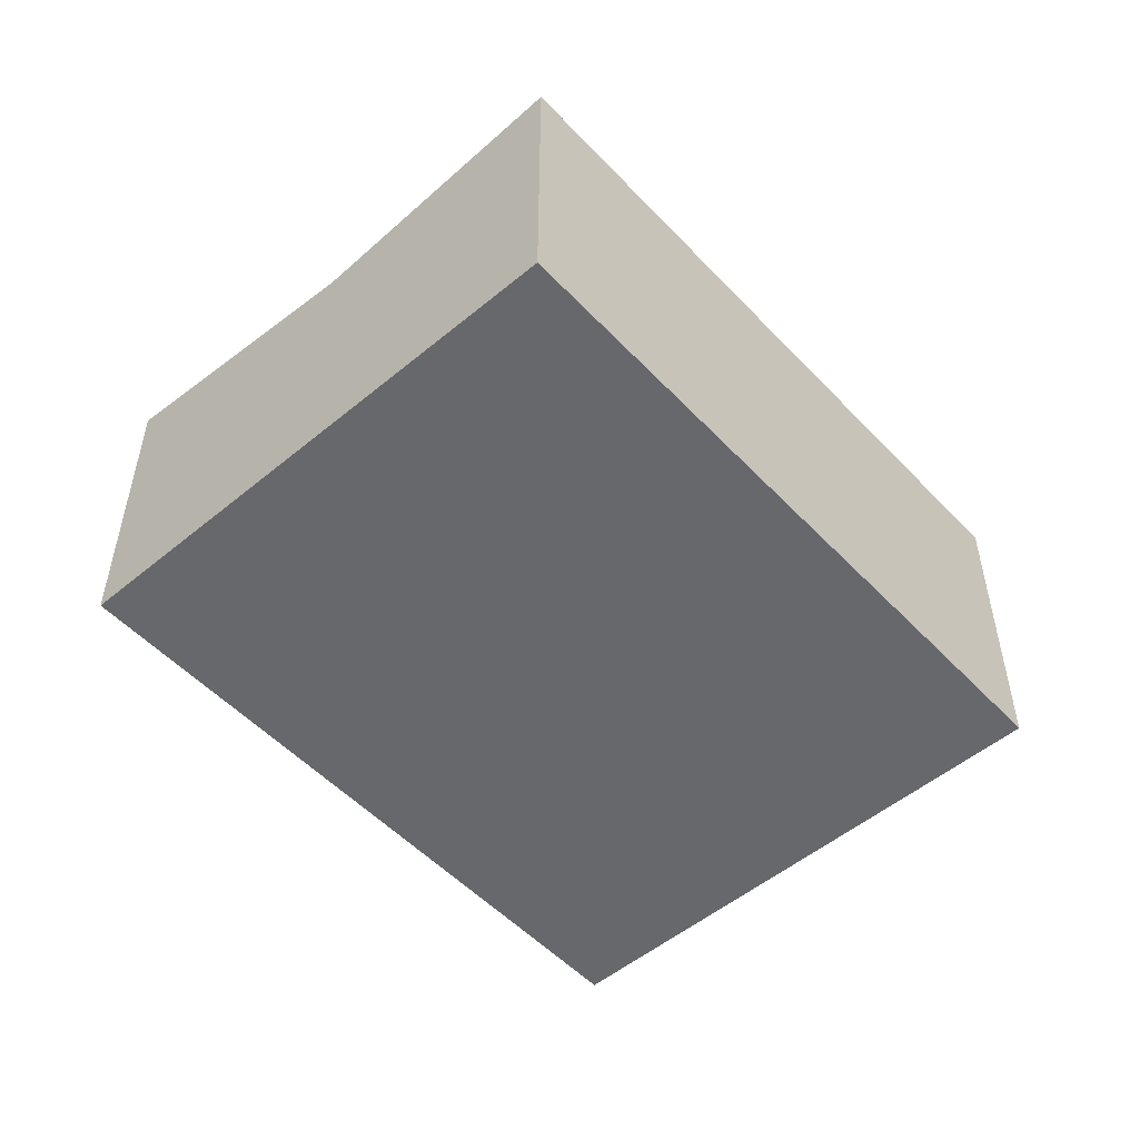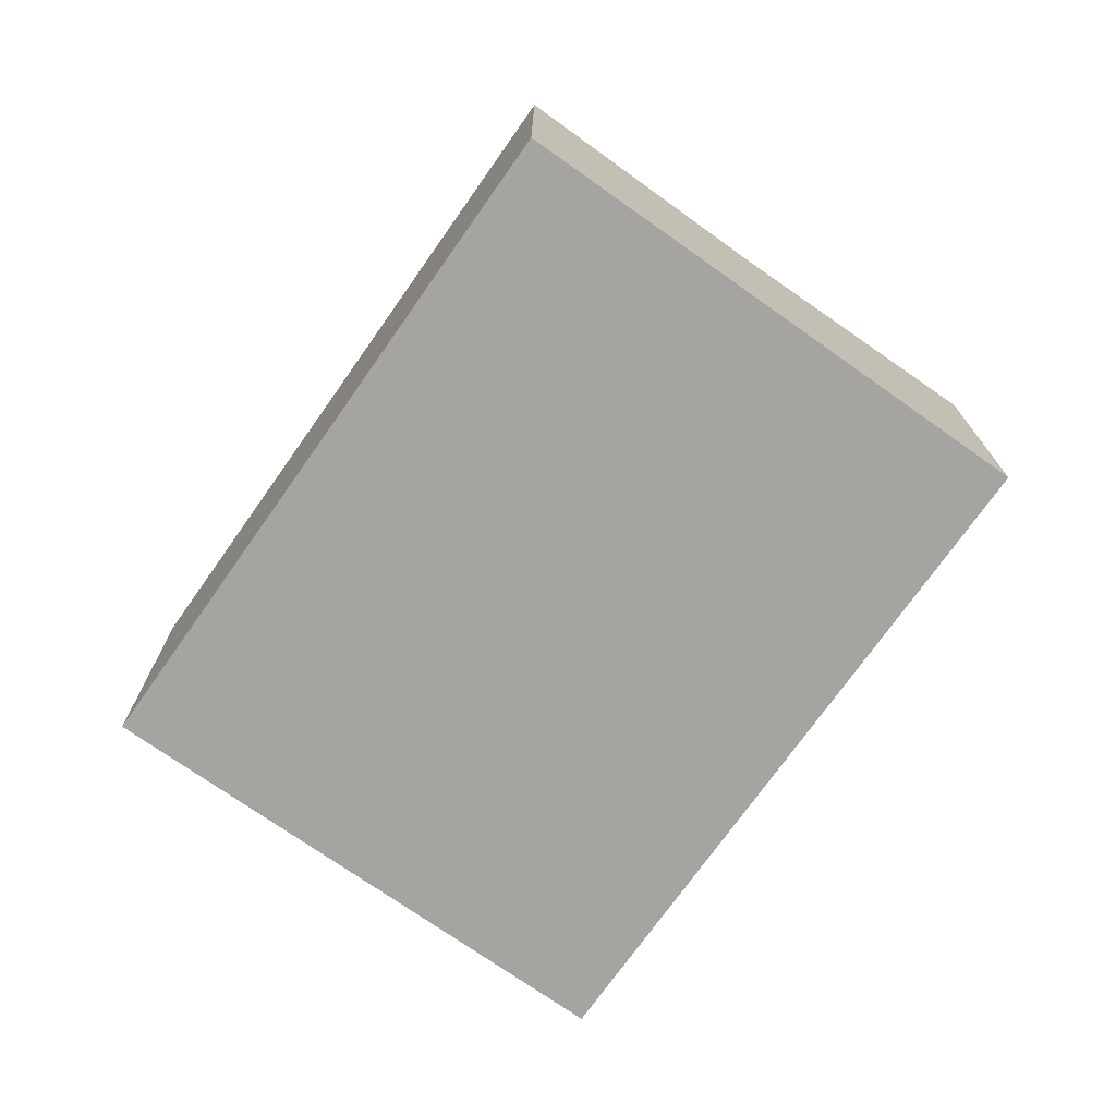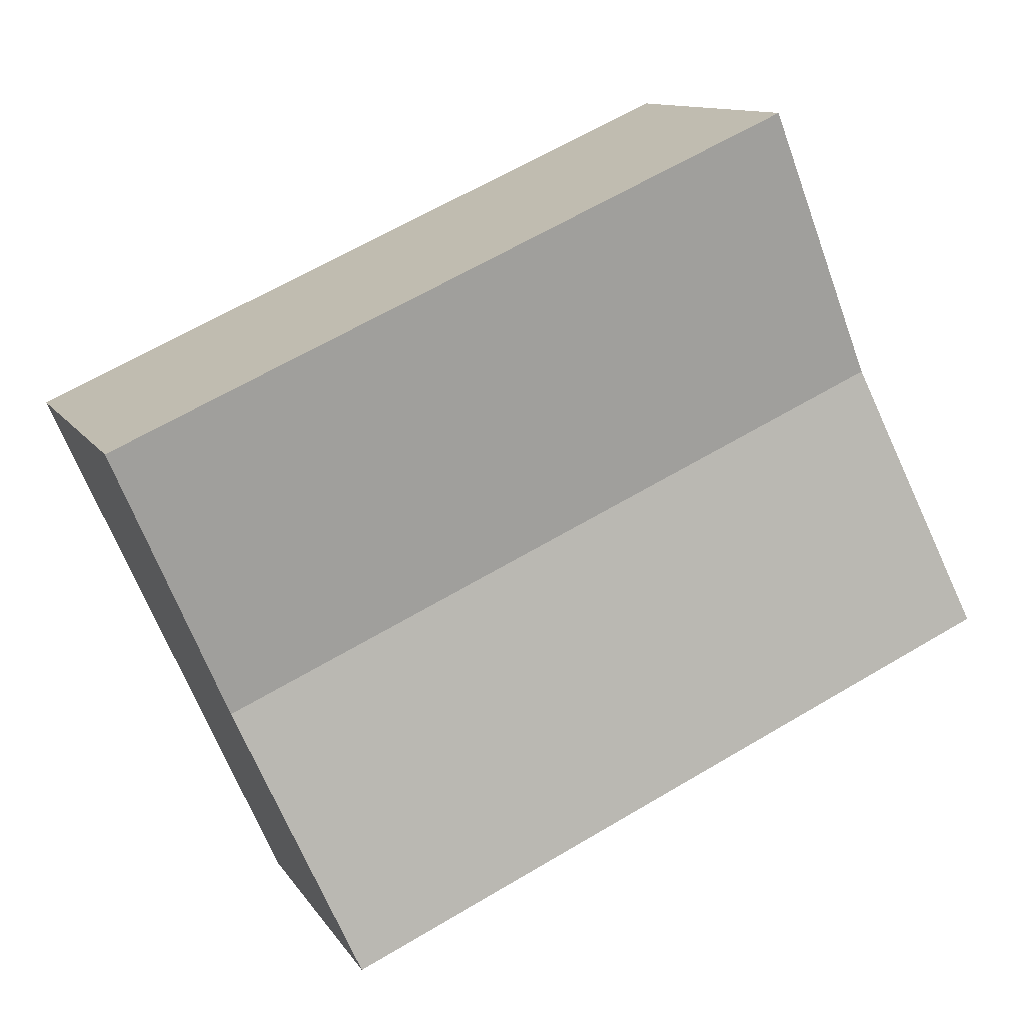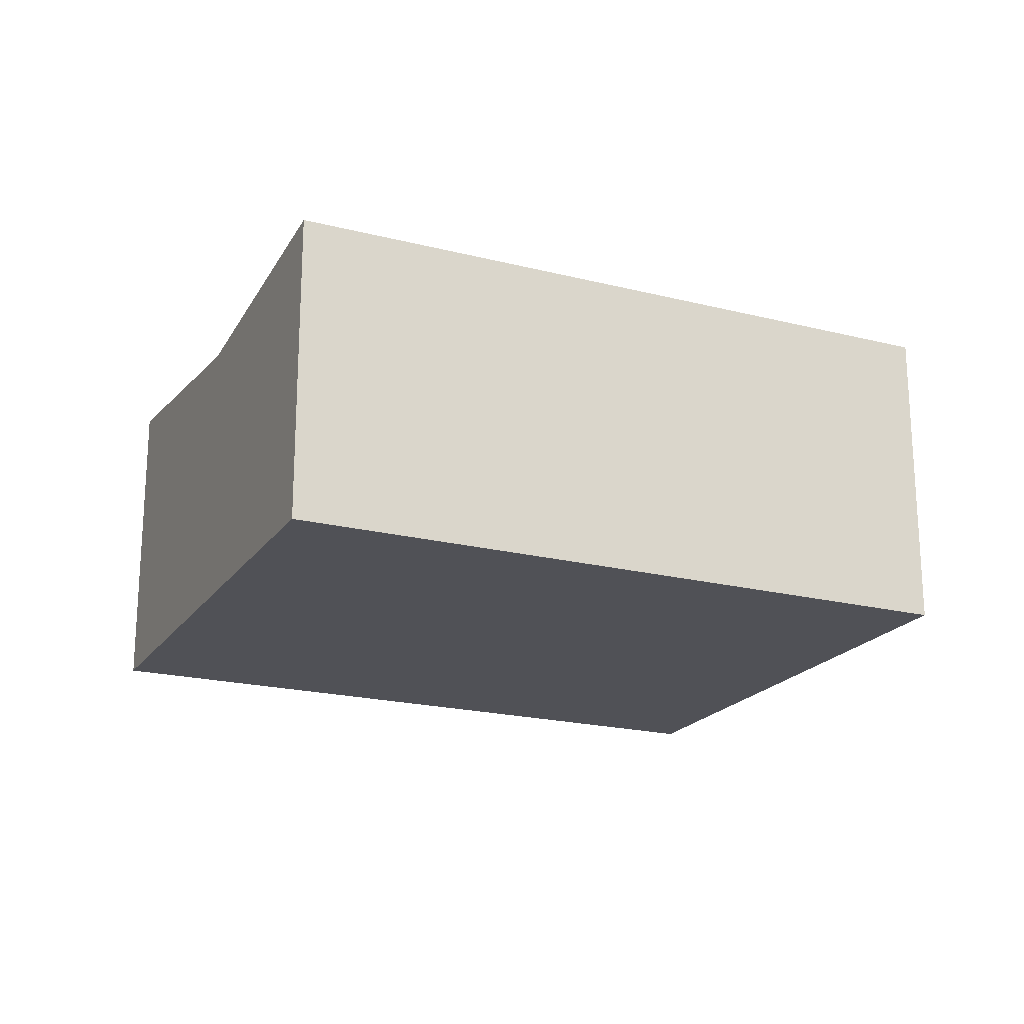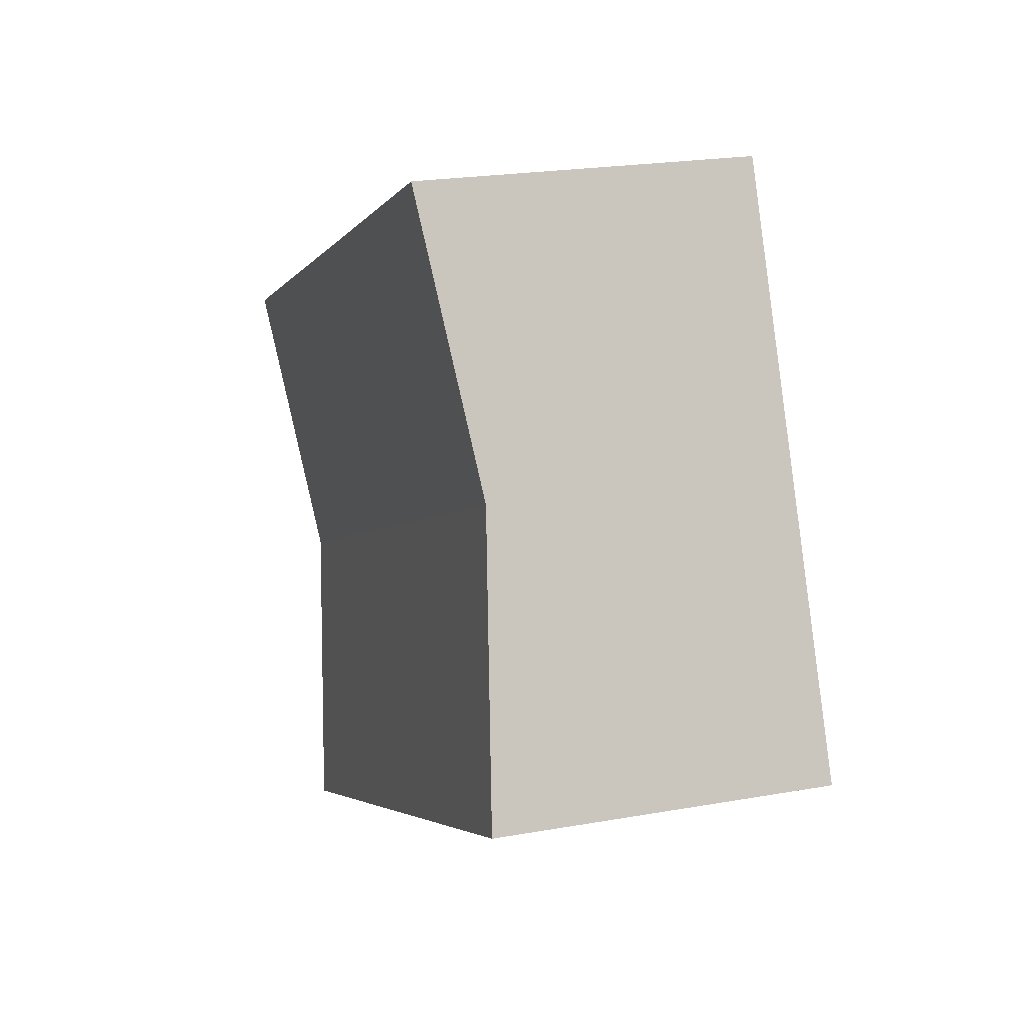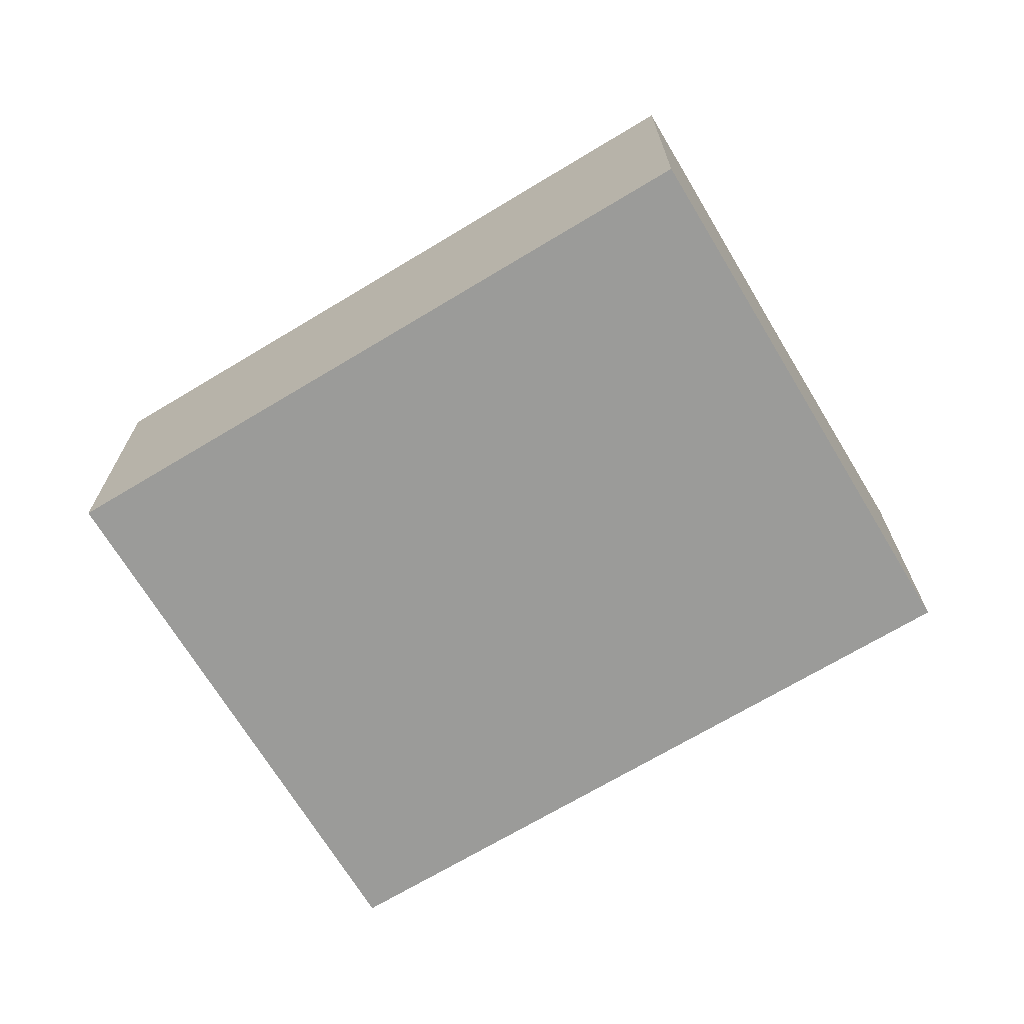
<metadata>
{"format":"obj","ext":"obj","renderer":"f3d","projection":"perspective","resolution":1024,"background":"white","views":[{"elev":-52.3,"azim":-24.3,"up":"+Y"},{"elev":-73.3,"azim":78.7,"up":"+Y"},{"elev":11.6,"azim":159.7,"up":"+Z"},{"elev":-20.4,"azim":179.2,"up":"+Y"},{"elev":21.6,"azim":-107.6,"up":"+Z"},{"elev":-69.6,"azim":55.0,"up":"+Y"}]}
</metadata>
<code>
v  19.68 7.3 -0.812
v  19.15 8.09 7.349
v  22.62 8.09 5.812
v  2.936 7.3 6.617
v  14 8.089 9.625
v  5.871 8.089 13.23
v  12.62 8.089 -5.599
v  16.74 8.089 -7.429
v  10.89 8.089 -4.833
v  0 8.089 4.953e-16
v  16.74 4.549e-16 -7.429
v  12.62 3.428e-16 -5.599
v  10.89 2.959e-16 -4.833
v  0 0 0
v  2.936 -4.052e-16 6.617
v  5.871 -8.102e-16 13.23
v  14 -5.894e-16 9.625
v  19.15 -4.5e-16 7.349
v  22.62 -3.559e-16 5.812
v  19.68 4.972e-17 -0.812
g defaultobject
f 1 2 3
f 2 1 4
f 2 4 5
f 5 4 6
f 7 1 8
f 1 7 4
f 4 7 9
f 4 9 10
f 11 7 8
f 7 11 9
f 9 11 10
f 10 11 12
f 10 12 13
f 10 13 14
f 14 4 10
f 4 14 6
f 6 14 15
f 6 15 16
f 16 5 6
f 5 16 17
f 5 17 2
f 2 17 18
f 2 18 3
f 3 18 19
f 19 1 3
f 1 19 8
f 8 19 20
f 8 20 11
f 13 15 14
f 15 13 16
f 16 13 12
f 16 12 11
f 16 11 17
f 17 11 20
f 17 20 18
f 18 20 19

</code>
